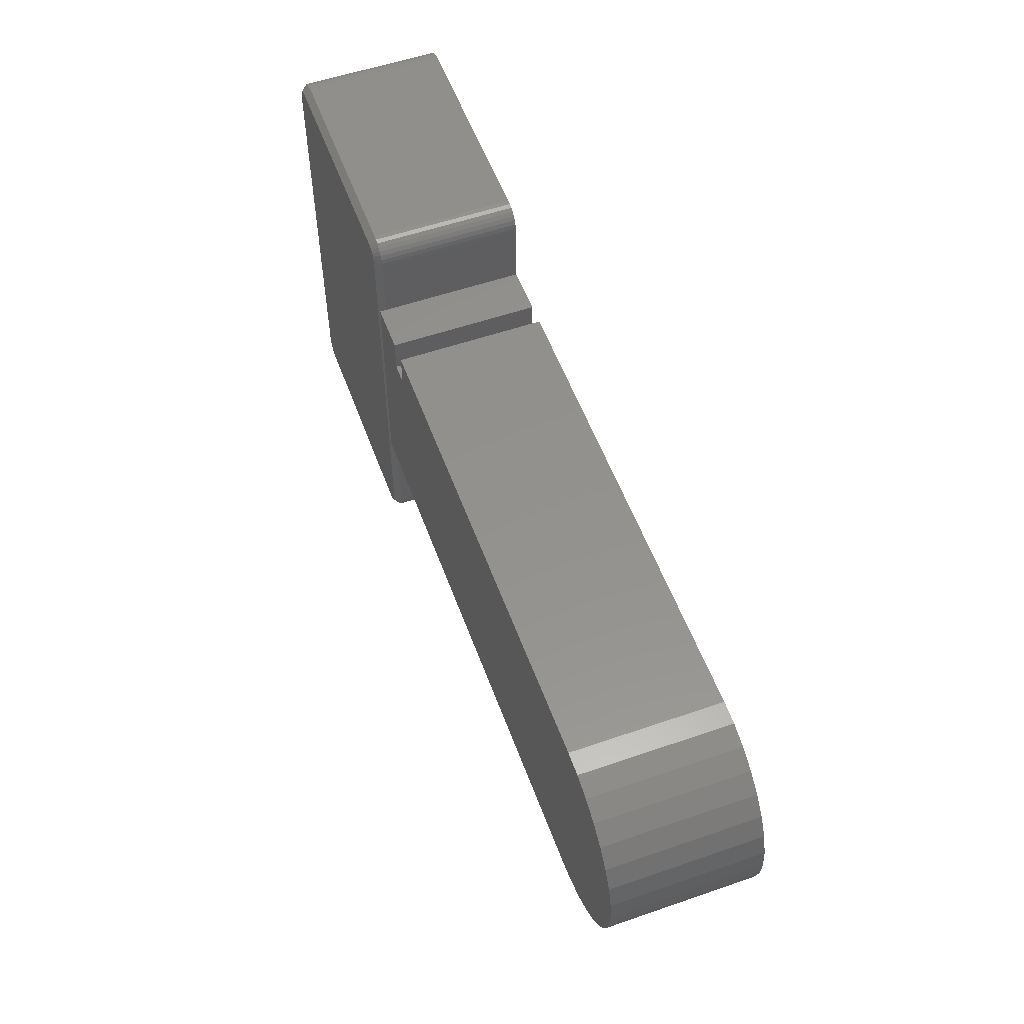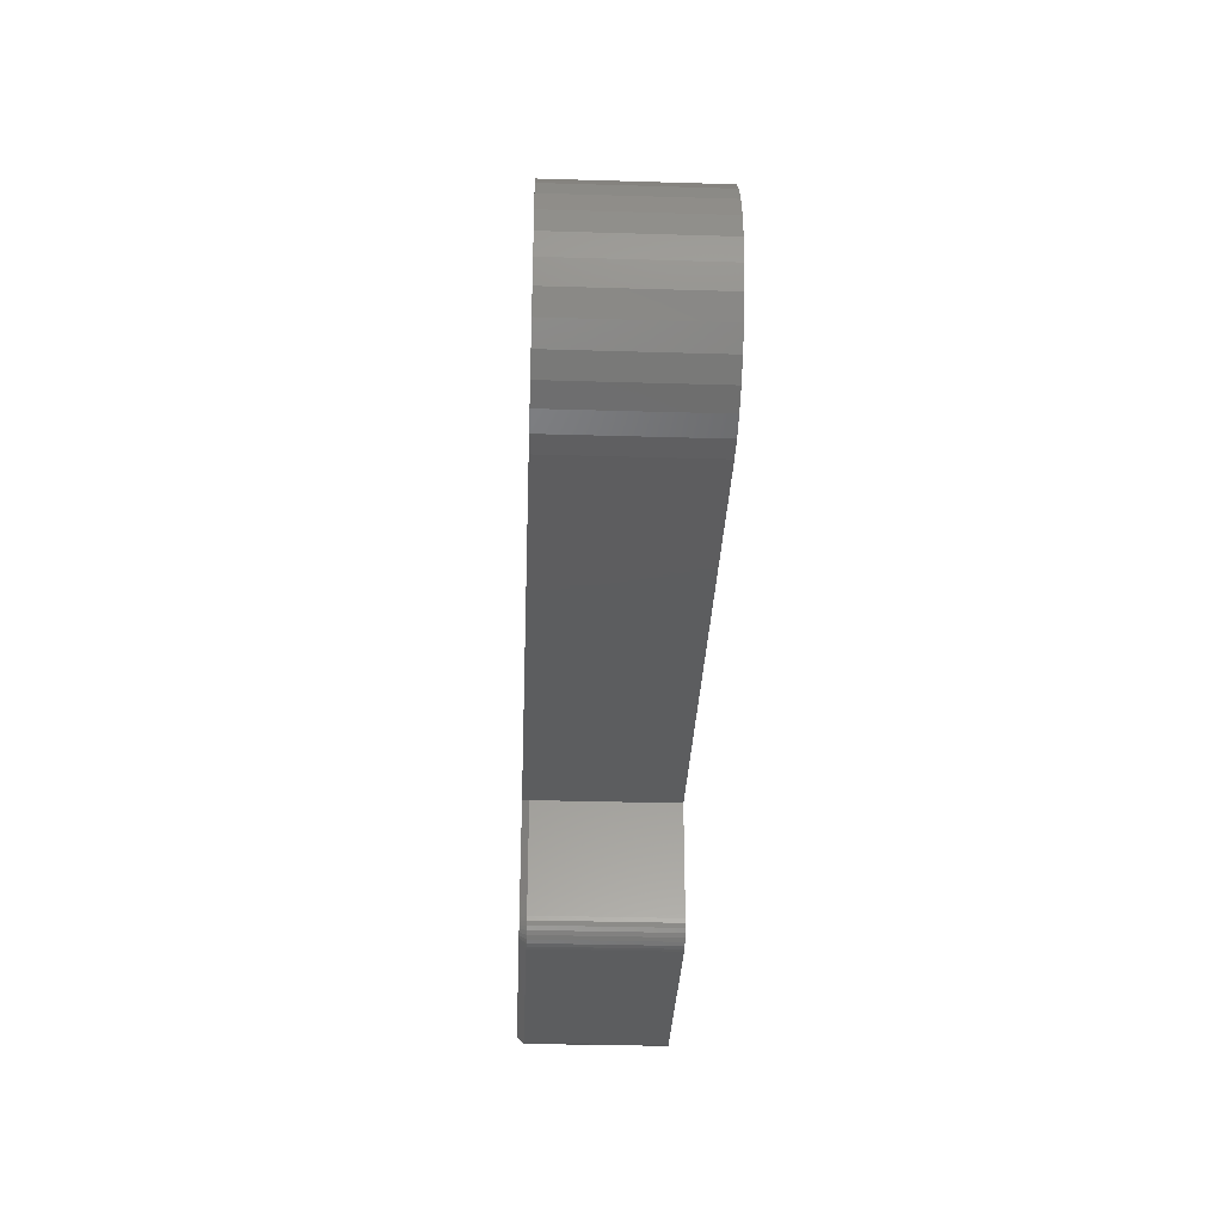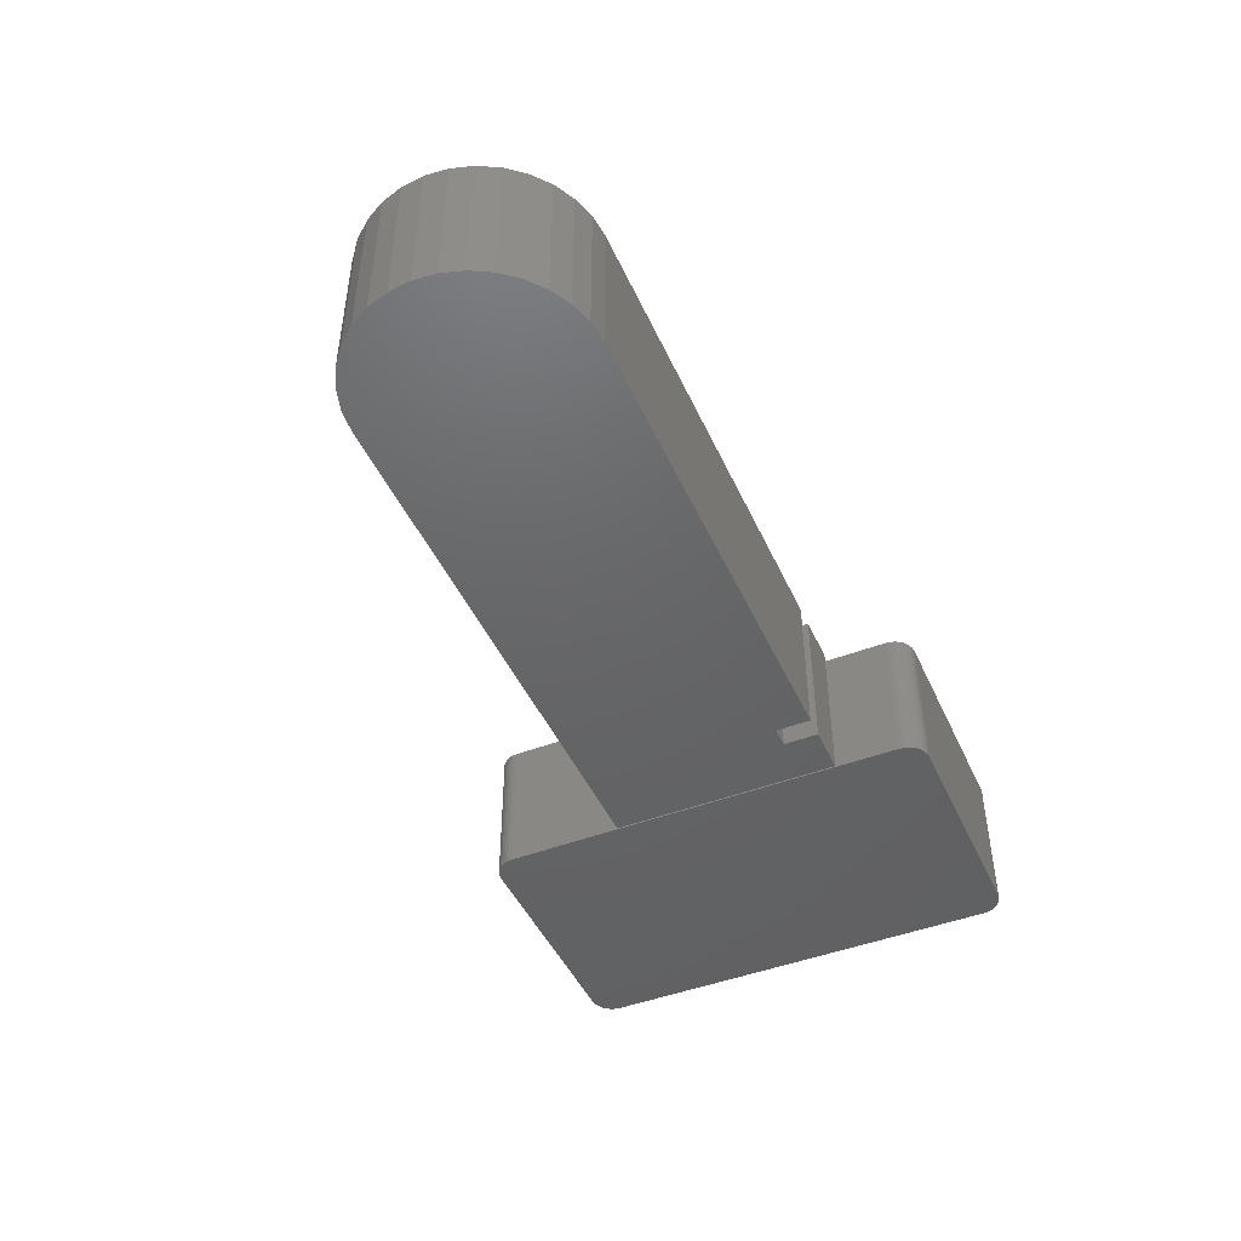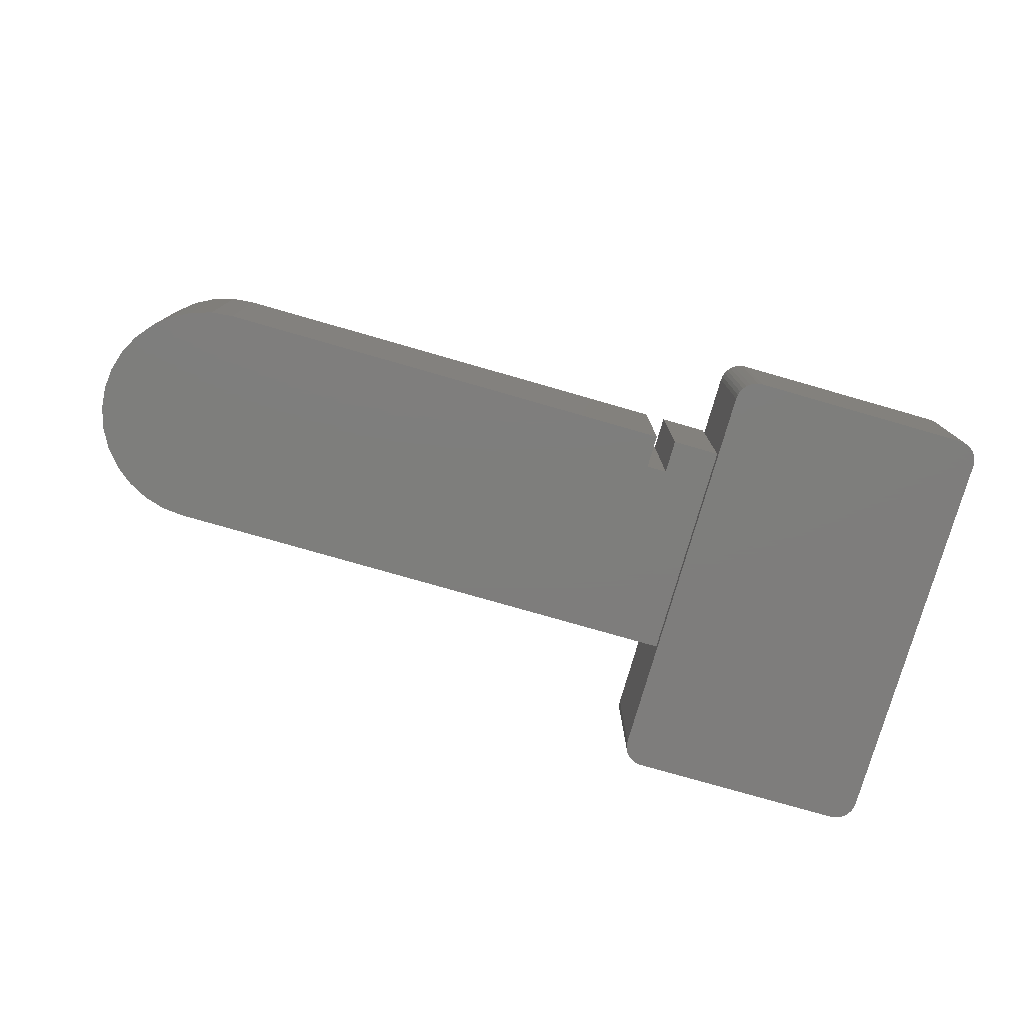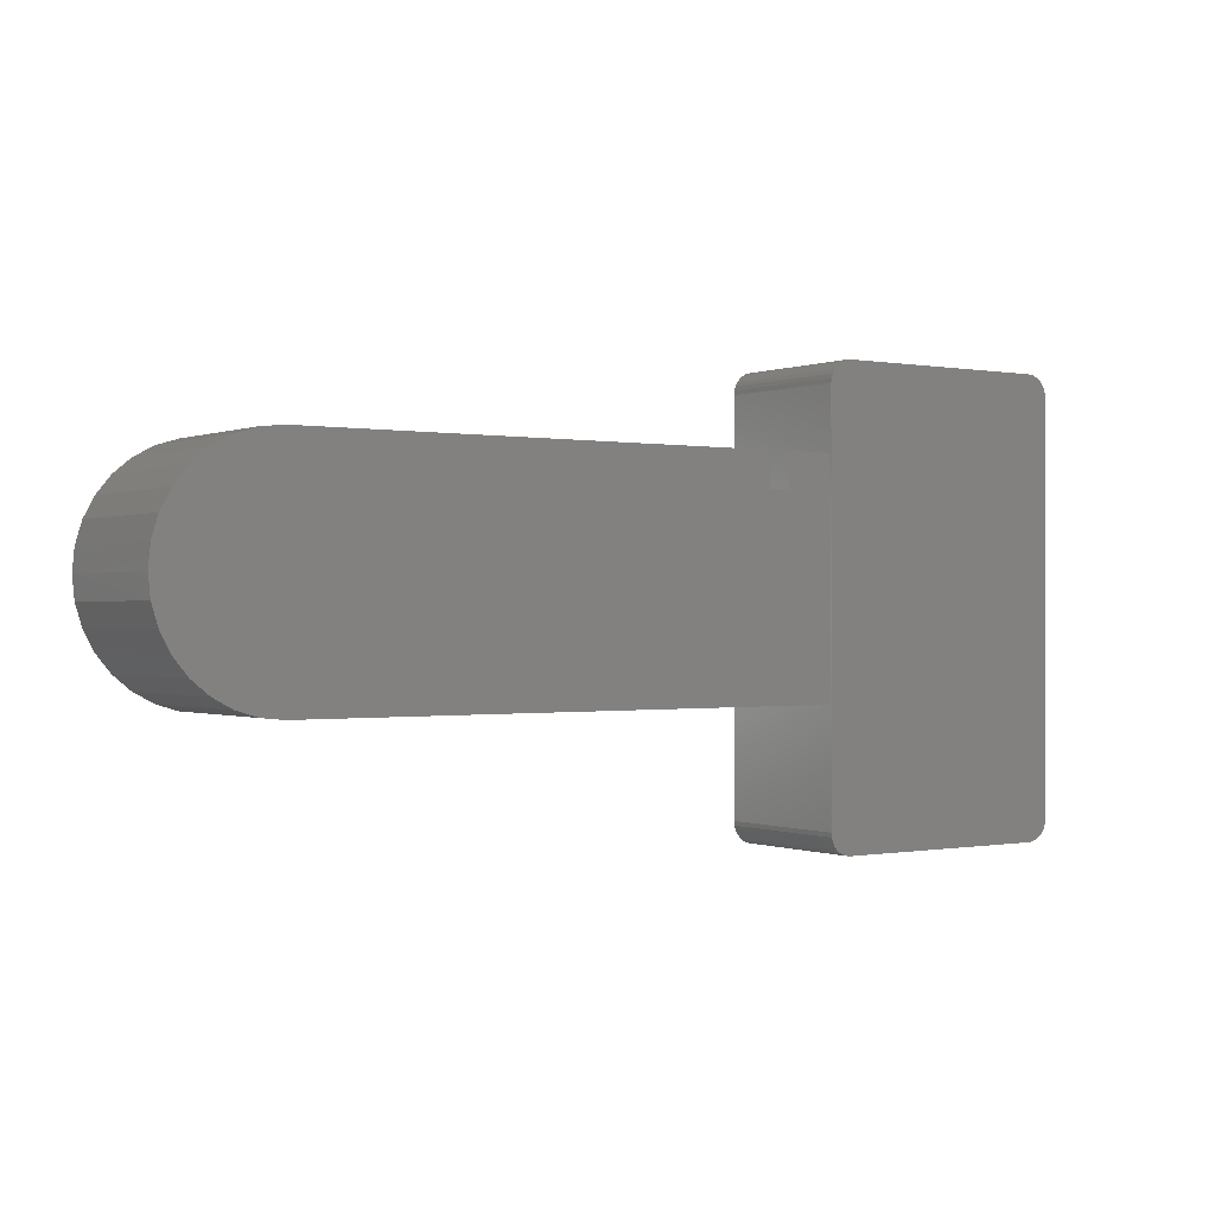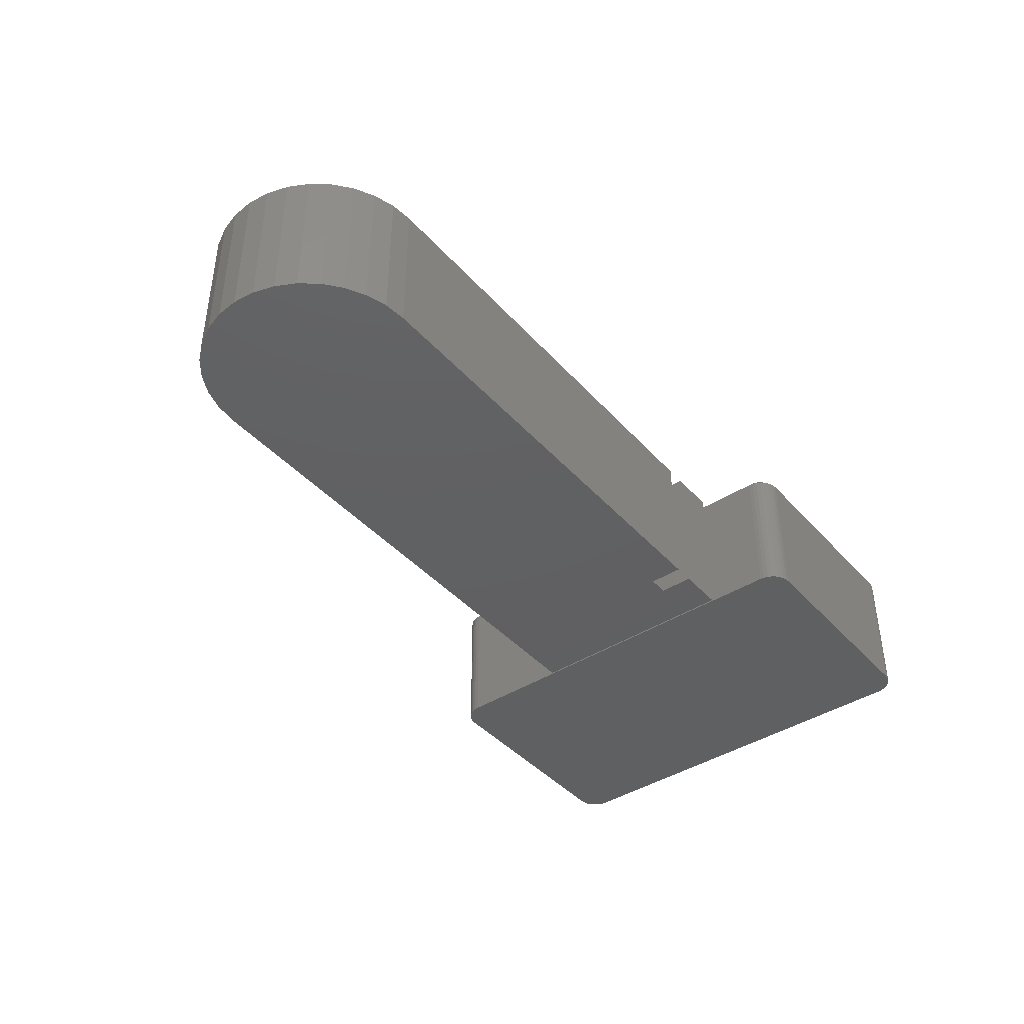
<metadata>
{"format":"stl","ext":"stl","renderer":"f3d","projection":"perspective","resolution":1024,"background":"white","views":[{"elev":55.2,"azim":70.0,"up":"+Y"},{"elev":-32.1,"azim":87.6,"up":"+Y"},{"elev":-46.2,"azim":113.6,"up":"+Z"},{"elev":-77.6,"azim":164.0,"up":"+Z"},{"elev":-0.2,"azim":145.4,"up":"+Y"},{"elev":-41.7,"azim":127.7,"up":"+Z"}]}
</metadata>
<code>
# stl→obj: 158 verts, 308 faces
v -0.001645 -0.003289 0.1641
v -0.009457 -0.1328 0.1719
v -0.001645 -0.1328 0.1641
v -0.009457 0.3335 0.1719
v -0.001645 0.2558 0.1641
v -0.001645 0.3335 0.1641
v -0.02063 0.3502 0.1719
v -0.2966 0.3485 0.1719
v -0.0175 0.3485 0.1719
v -0.2994 0.3463 0.1719
v -0.01476 0.3463 0.1719
v -0.3016 0.3435 0.1719
v -0.01251 0.3435 0.1719
v -0.3033 0.3404 0.1719
v -0.01083 0.3404 0.1719
v -0.3043 0.337 0.1719
v -0.009805 0.337 0.1719
v -0.009805 -0.1363 0.1719
v -0.3033 -0.1397 0.1719
v -0.01083 -0.1397 0.1719
v -0.3016 -0.1429 0.1719
v -0.01251 -0.1429 0.1719
v -0.2994 -0.1456 0.1719
v -0.01476 -0.1456 0.1719
v -0.2966 -0.1479 0.1719
v -0.0175 -0.1479 0.1719
v -0.2935 -0.1495 0.1719
v -0.2935 0.3502 0.1719
v -0.02402 0.3512 0.1719
v -0.02755 0.3516 0.1719
v -0.2866 0.3516 0.1719
v -0.2901 0.3512 0.1719
v -0.02063 -0.1495 0.1719
v -0.2901 -0.1506 0.1719
v -0.2866 -0.1509 0.1719
v -0.02755 -0.1509 0.1719
v -0.02402 -0.1506 0.1719
v -0.3047 0.3335 0.1719
v -0.3047 -0.1328 0.1719
v -0.3043 -0.1363 0.1719
v -0.3125 0.3335 0.1641
v -0.3125 0.3335 0
v -0.3125 -0.1328 0.1641
v -0.3125 -0.1328 0
v -0.312 0.3385 0
v -0.312 0.3385 0.1641
v -0.3105 0.3434 0
v -0.3105 0.3434 0.1641
v -0.3081 0.3479 0
v -0.3081 0.3479 0.1641
v -0.3049 0.3518 0
v -0.3049 0.3518 0.1641
v -0.301 0.355 0
v -0.301 0.355 0.1641
v -0.2965 0.3574 0
v -0.2965 0.3574 0.1641
v -0.2916 0.3589 0
v -0.2916 0.3589 0.1641
v -0.2866 0.3594 0
v -0.2866 0.3594 0.1641
v -0.02755 0.3594 0.1641
v -0.02755 0.3594 0
v -0.0225 0.3589 0
v -0.0225 0.3589 0.1641
v -0.01764 0.3574 0
v -0.01764 0.3574 0.1641
v -0.01316 0.355 0
v -0.01316 0.355 0.1641
v -0.009232 0.3518 0
v -0.009232 0.3518 0.1641
v -0.00601 0.3479 0
v -0.00601 0.3479 0.1641
v -0.003617 0.3434 0
v -0.003617 0.3434 0.1641
v -0.002142 0.3385 0
v -0.002142 0.3385 0.1641
v -0.001645 0.3335 0
v -0.001645 0.2558 0
v -0.001645 -0.003289 0
v -0.001645 -0.1328 0
v -0.002142 -0.1379 0
v -0.002142 -0.1379 0.1641
v -0.003617 -0.1427 0
v -0.003617 -0.1427 0.1641
v -0.00601 -0.1472 0
v -0.00601 -0.1472 0.1641
v -0.009232 -0.1511 0
v -0.009232 -0.1511 0.1641
v -0.01316 -0.1544 0
v -0.01316 -0.1544 0.1641
v -0.01764 -0.1567 0
v -0.01764 -0.1567 0.1641
v -0.0225 -0.1582 0
v -0.0225 -0.1582 0.1641
v -0.02755 -0.1587 0
v -0.02755 -0.1587 0.1641
v -0.2866 -0.1587 0.1641
v -0.2866 -0.1587 0
v -0.2916 -0.1582 0
v -0.2916 -0.1582 0.1641
v -0.2965 -0.1567 0
v -0.2965 -0.1567 0.1641
v -0.301 -0.1544 0
v -0.301 -0.1544 0.1641
v -0.3049 -0.1511 0
v -0.3049 -0.1511 0.1641
v -0.3081 -0.1472 0
v -0.3081 -0.1472 0.1641
v -0.3105 -0.1427 0
v -0.3105 -0.1427 0.1641
v -0.312 -0.1379 0
v -0.312 -0.1379 0.1641
v 0 0 0.1719
v 0.6237 0 0.1719
v 0.6491 0.002503 0.1719
v 0.05526 0.2211 0.1719
v 0.05526 0.2605 0.1719
v 0 0.2605 0.1719
v 0.07895 0.2211 0.1719
v 0.6735 0.009916 0.1719
v 0.6961 0.02195 0.1719
v 0.7158 0.03815 0.1719
v 0.732 0.05789 0.1719
v 0.744 0.08041 0.1719
v 0.7514 0.1049 0.1719
v 0.7539 0.1303 0.1719
v 0.7514 0.1557 0.1719
v 0.744 0.1801 0.1719
v 0.732 0.2026 0.1719
v 0.7158 0.2224 0.1719
v 0.6961 0.2386 0.1719
v 0.6735 0.2506 0.1719
v 0.6491 0.258 0.1719
v 0.6237 0.2605 0.1719
v 0.07895 0.2605 0.1719
v 0.6491 0.002503 0
v 0.6237 0 0
v 0 0 0
v 0.05526 0.2211 0
v 0.07895 0.2211 0
v 0 0.2605 0
v 0.05526 0.2605 0
v 0.07895 0.2605 0
v 0.6237 0.2605 0
v 0.6491 0.258 0
v 0.6735 0.2506 0
v 0.6961 0.2386 0
v 0.7158 0.2224 0
v 0.732 0.2026 0
v 0.744 0.1801 0
v 0.7514 0.1557 0
v 0.7539 0.1303 0
v 0.7514 0.1049 0
v 0.744 0.08041 0
v 0.732 0.05789 0
v 0.7158 0.03815 0
v 0.6961 0.02195 0
v 0.6735 0.009916 0
f 1 2 3
f 4 2 1
f 4 1 5
f 4 5 6
f 7 8 9
f 9 8 10
f 9 10 11
f 11 10 12
f 11 12 13
f 13 12 14
f 13 14 15
f 15 14 16
f 15 16 17
f 18 19 20
f 20 19 21
f 20 21 22
f 22 21 23
f 22 23 24
f 24 23 25
f 24 25 26
f 26 25 27
f 28 8 7
f 28 7 29
f 28 29 30
f 28 30 31
f 28 31 32
f 33 26 27
f 33 27 34
f 33 34 35
f 33 35 36
f 33 36 37
f 17 16 4
f 4 16 38
f 4 38 2
f 2 38 39
f 2 39 18
f 18 39 40
f 18 40 19
f 41 42 43
f 43 42 44
f 42 41 45
f 45 41 46
f 45 46 47
f 47 46 48
f 47 48 49
f 49 48 50
f 49 50 51
f 51 50 52
f 51 52 53
f 53 52 54
f 53 54 55
f 55 54 56
f 55 56 57
f 57 56 58
f 57 58 59
f 59 58 60
f 61 62 60
f 60 62 59
f 62 61 63
f 63 61 64
f 63 64 65
f 65 64 66
f 65 66 67
f 67 66 68
f 67 68 69
f 69 68 70
f 69 70 71
f 71 70 72
f 71 72 73
f 73 72 74
f 73 74 75
f 75 74 76
f 75 76 77
f 77 76 6
f 5 78 6
f 6 78 77
f 1 79 5
f 5 79 78
f 3 80 1
f 1 80 79
f 80 3 81
f 81 3 82
f 81 82 83
f 83 82 84
f 83 84 85
f 85 84 86
f 85 86 87
f 87 86 88
f 87 88 89
f 89 88 90
f 89 90 91
f 91 90 92
f 91 92 93
f 93 92 94
f 93 94 95
f 95 94 96
f 97 98 96
f 96 98 95
f 98 97 99
f 99 97 100
f 99 100 101
f 101 100 102
f 101 102 103
f 103 102 104
f 103 104 105
f 105 104 106
f 105 106 107
f 107 106 108
f 107 108 109
f 109 108 110
f 109 110 111
f 111 110 112
f 111 112 44
f 44 112 43
f 30 61 31
f 31 61 60
f 30 29 61
f 29 64 61
f 6 76 4
f 76 17 4
f 76 74 15
f 17 76 15
f 72 70 13
f 13 74 72
f 15 74 13
f 68 66 7
f 9 68 7
f 9 11 68
f 29 66 64
f 7 66 29
f 11 13 70
f 70 68 11
f 2 18 3
f 18 82 3
f 96 94 36
f 94 37 36
f 94 92 33
f 37 94 33
f 90 88 26
f 26 92 90
f 33 92 26
f 86 84 20
f 22 86 20
f 22 24 86
f 18 84 82
f 20 84 18
f 24 26 88
f 88 86 24
f 35 97 36
f 36 97 96
f 35 34 97
f 34 100 97
f 43 112 39
f 112 40 39
f 112 110 19
f 40 112 19
f 108 106 21
f 21 110 108
f 19 110 21
f 104 102 27
f 25 104 27
f 25 23 104
f 34 102 100
f 27 102 34
f 23 21 106
f 106 104 23
f 38 41 39
f 39 41 43
f 38 16 41
f 16 46 41
f 60 58 31
f 58 32 31
f 58 56 28
f 32 58 28
f 54 52 8
f 8 56 54
f 28 56 8
f 50 48 14
f 12 50 14
f 12 10 50
f 16 48 46
f 14 48 16
f 10 8 52
f 52 50 10
f 67 53 65
f 51 53 67
f 69 51 67
f 49 51 69
f 71 49 69
f 47 49 71
f 73 47 71
f 45 47 73
f 109 111 81
f 83 109 81
f 107 109 83
f 85 107 83
f 105 107 85
f 87 105 85
f 103 105 87
f 89 103 87
f 101 103 89
f 55 57 59
f 55 59 62
f 55 62 63
f 55 63 65
f 55 65 53
f 44 42 77
f 44 77 78
f 44 78 79
f 44 79 80
f 44 80 81
f 44 81 111
f 91 93 95
f 91 95 98
f 91 98 99
f 91 99 101
f 91 101 89
f 73 75 45
f 45 75 77
f 45 77 42
f 113 114 115
f 116 117 118
f 116 118 113
f 116 113 119
f 119 113 115
f 119 115 120
f 119 120 121
f 119 121 122
f 119 122 123
f 119 123 124
f 119 124 125
f 119 125 126
f 119 126 127
f 119 127 128
f 119 128 129
f 119 129 130
f 119 130 131
f 119 131 132
f 119 132 133
f 119 133 134
f 119 134 135
f 136 137 138
f 139 140 138
f 139 138 141
f 139 141 142
f 140 143 144
f 140 144 145
f 140 145 146
f 140 146 147
f 140 147 148
f 140 148 149
f 140 149 150
f 140 150 151
f 140 151 152
f 140 152 153
f 140 153 154
f 140 154 155
f 140 155 156
f 140 156 157
f 140 157 158
f 140 158 136
f 140 136 138
f 118 141 113
f 113 141 138
f 117 142 118
f 118 142 141
f 139 142 116
f 116 142 117
f 140 139 119
f 119 139 116
f 143 140 135
f 135 140 119
f 134 144 135
f 135 144 143
f 144 134 145
f 145 134 133
f 145 133 146
f 146 133 132
f 146 132 147
f 147 132 131
f 147 131 148
f 148 131 130
f 148 130 149
f 149 130 129
f 149 129 150
f 150 129 128
f 150 128 151
f 151 128 127
f 151 127 152
f 152 127 126
f 152 126 153
f 153 126 125
f 153 125 154
f 154 125 124
f 154 124 155
f 155 124 123
f 155 123 156
f 156 123 122
f 156 122 157
f 157 122 121
f 157 121 158
f 158 121 120
f 158 120 136
f 136 120 115
f 136 115 137
f 137 115 114
f 113 138 114
f 114 138 137

</code>
